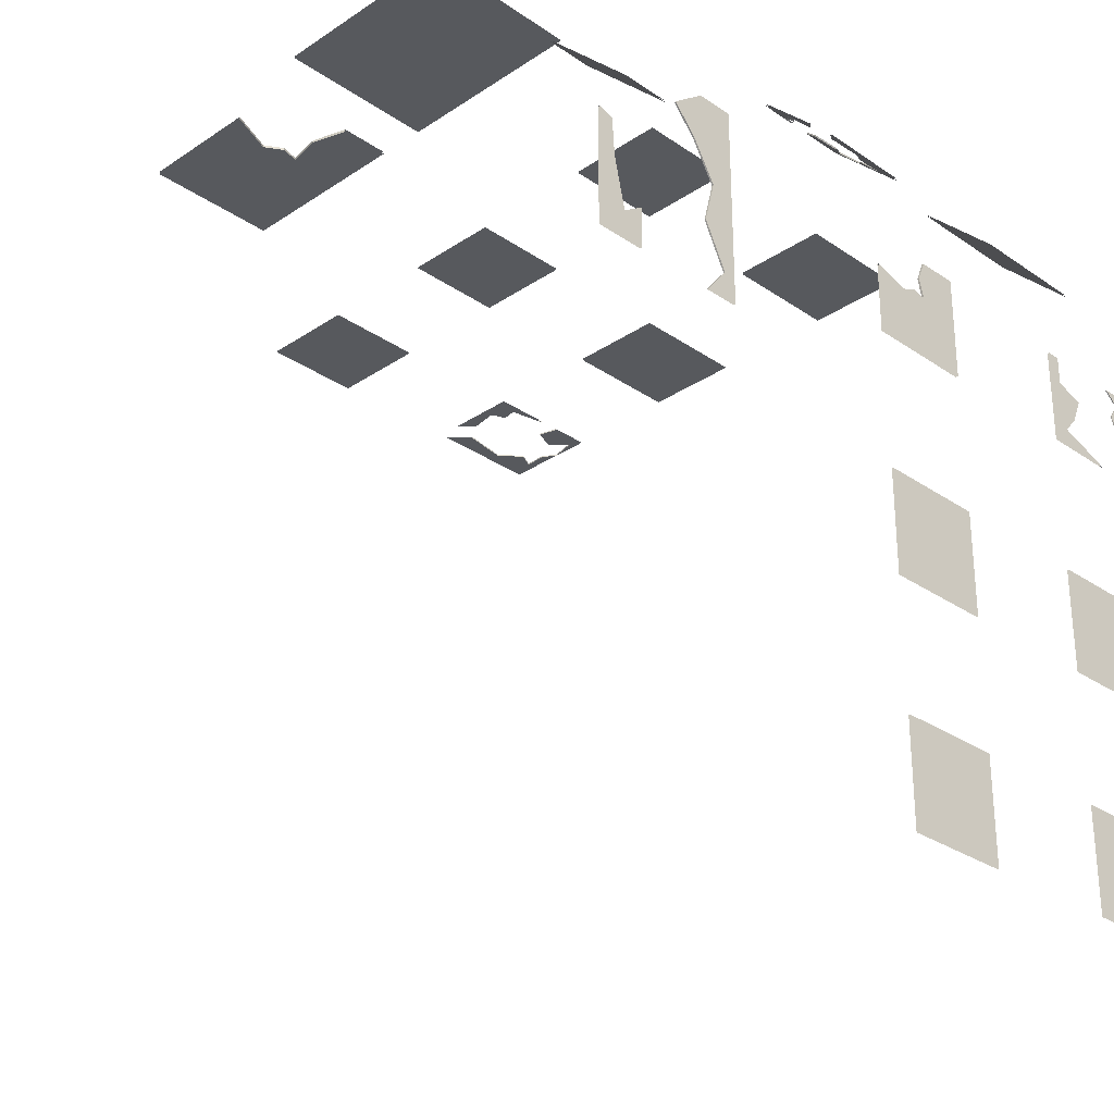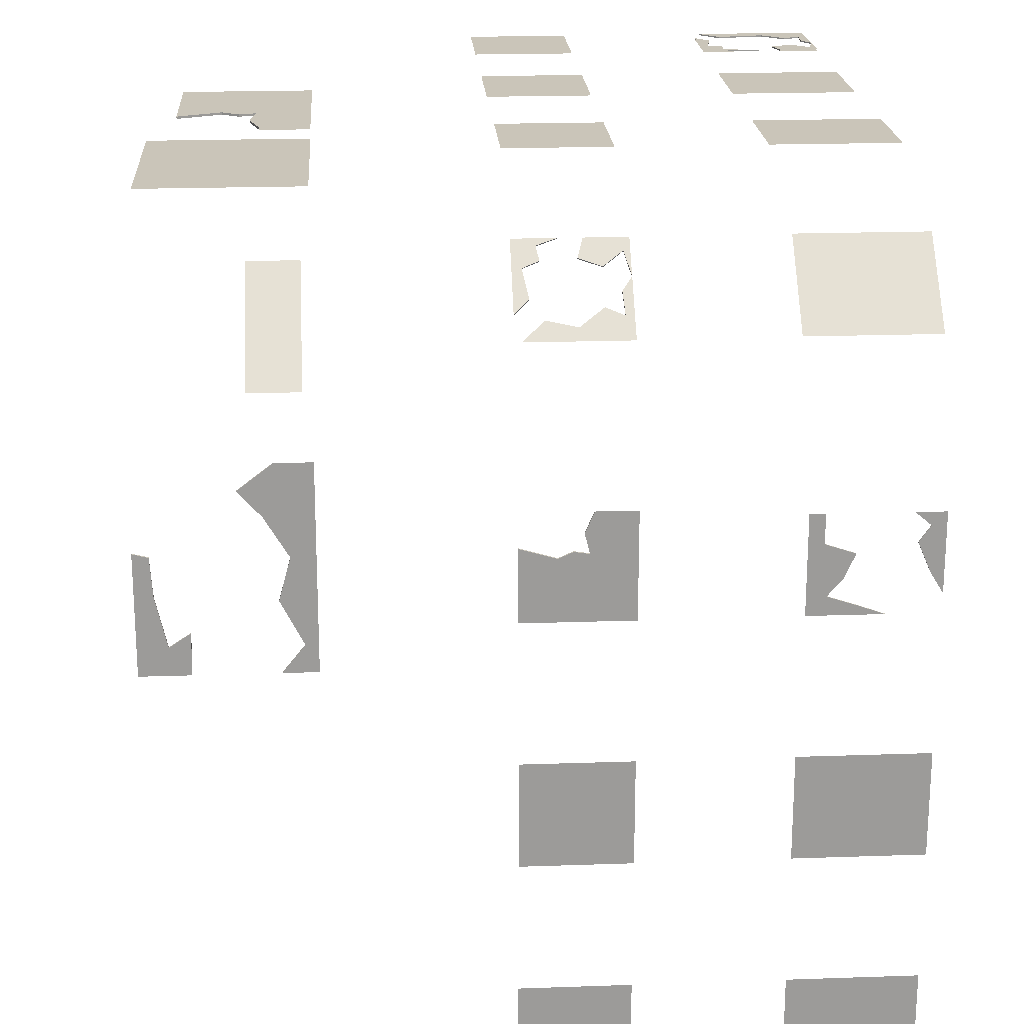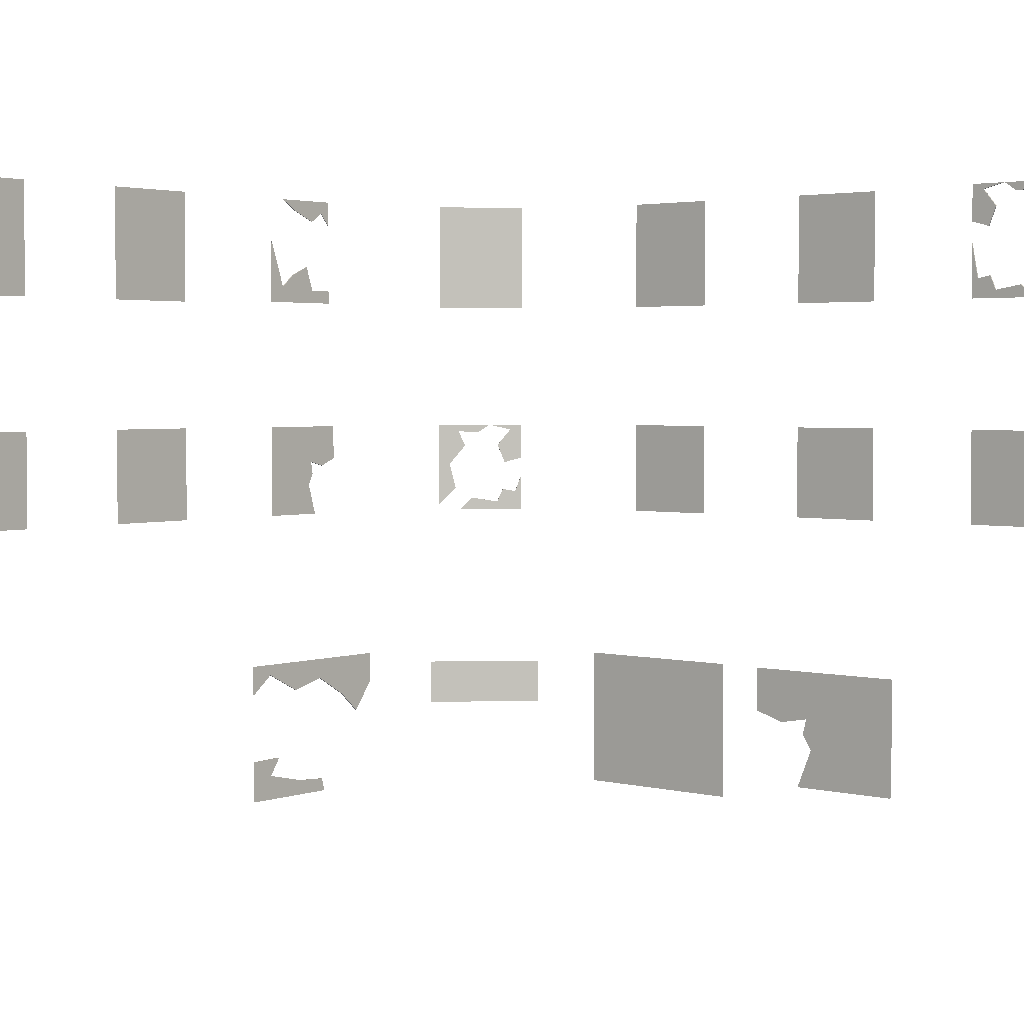
<metadata>
{"format":"obj","ext":"obj","renderer":"f3d","projection":"perspective","resolution":1024,"background":"white","views":[{"elev":-29.1,"azim":44.7,"up":"+Z"},{"elev":20.6,"azim":86.4,"up":"+Z"},{"elev":3.0,"azim":-139.8,"up":"+Y"}]}
</metadata>
<code>
g SM_Bld_Shop_Large_Glass_01
v 6.149 -0.3089 1.818
v 6.149 -0.3089 0.7818
v 6.149 0.2039 1.669
v 6.149 1.247 0.7818
v 6.149 0.4076 1.76
v 6.149 0.6152 1.725
v 6.149 1.247 2.297
v 6.149 0.5456 2.006
v 6.149 0.6697 2.297
v 6.176 -0.3089 1.818
v 6.176 0.2039 1.669
v 6.176 -0.3089 0.7818
v 6.176 1.247 0.7818
v 6.176 0.4076 1.76
v 6.176 0.6152 1.725
v 6.176 1.247 2.297
v 6.176 0.5456 2.006
v 6.176 0.6697 2.297
v 6.176 0.6697 2.297
v 6.176 0.5456 2.006
v 6.149 0.5456 2.006
v 6.149 0.6697 2.297
v 6.176 0.5456 2.006
v 6.176 0.6152 1.725
v 6.149 0.6152 1.725
v 6.149 0.5456 2.006
v 6.176 0.6152 1.725
v 6.176 0.4076 1.76
v 6.149 0.4076 1.76
v 6.149 0.6152 1.725
v 6.176 0.4076 1.76
v 6.176 0.2039 1.669
v 6.149 0.2039 1.669
v 6.149 0.4076 1.76
v 6.176 0.2039 1.669
v 6.176 -0.3089 1.818
v 6.149 -0.3089 1.818
v 6.149 0.2039 1.669
v -4.635 4.309 6.177
v -4.635 3.406 6.177
v -4.744 3.732 6.177
v -5.078 3.54 6.177
v -4.973 3.774 6.177
v -5.54 3.615 6.177
v -5.762 3.406 6.177
v -4.635 4.309 6.157
v -4.744 3.732 6.157
v -4.635 3.406 6.157
v -5.078 3.54 6.157
v -4.973 3.774 6.157
v -5.54 3.615 6.157
v -5.762 3.406 6.157
v -5.762 3.406 6.157
v -5.54 3.615 6.157
v -5.54 3.615 6.177
v -5.762 3.406 6.177
v -5.54 3.615 6.157
v -5.078 3.54 6.157
v -5.078 3.54 6.177
v -5.54 3.615 6.177
v -5.078 3.54 6.157
v -4.973 3.774 6.157
v -4.973 3.774 6.177
v -5.078 3.54 6.177
v -4.973 3.774 6.157
v -4.744 3.732 6.157
v -4.744 3.732 6.177
v -4.973 3.774 6.177
v -4.744 3.732 6.157
v -4.635 4.309 6.157
v -4.635 4.309 6.177
v -4.744 3.732 6.177
v -6.15 3.523 6.177
v -6.15 5.269 6.177
v -5.848 3.821 6.177
v -5.958 4.544 6.177
v -5.797 5.149 6.177
v -5.67 4.89 6.177
v -5.436 5.127 6.177
v -5.222 5.269 6.177
v -4.635 5.269 6.177
v -4.836 5.177 6.177
v -4.635 4.657 6.177
v -5.07 4.897 6.177
v -4.718 4.638 6.177
v -4.939 4.575 6.177
v -6.15 3.523 6.157
v -5.848 3.821 6.157
v -6.15 5.269 6.157
v -5.958 4.544 6.157
v -5.797 5.149 6.157
v -5.67 4.89 6.157
v -5.436 5.127 6.157
v -5.222 5.269 6.157
v -4.836 5.177 6.157
v -4.635 5.269 6.157
v -4.635 4.657 6.157
v -5.07 4.897 6.157
v -4.718 4.638 6.157
v -4.939 4.575 6.157
v -5.222 5.269 6.157
v -5.436 5.127 6.157
v -5.436 5.127 6.177
v -5.222 5.269 6.177
v -5.436 5.127 6.157
v -5.797 5.149 6.157
v -5.797 5.149 6.177
v -5.436 5.127 6.177
v -5.797 5.149 6.157
v -5.67 4.89 6.157
v -5.67 4.89 6.177
v -5.797 5.149 6.177
v -5.67 4.89 6.157
v -5.958 4.544 6.157
v -5.958 4.544 6.177
v -5.67 4.89 6.177
v -5.958 4.544 6.157
v -5.848 3.821 6.157
v -5.848 3.821 6.177
v -5.958 4.544 6.177
v -5.848 3.821 6.157
v -6.15 3.523 6.157
v -6.15 3.523 6.177
v -5.848 3.821 6.177
v -4.635 4.657 6.157
v -4.718 4.638 6.177
v -4.635 4.657 6.177
v -4.718 4.638 6.157
v -4.939 4.575 6.177
v -4.939 4.575 6.157
v -4.939 4.575 6.157
v -5.07 4.897 6.157
v -5.07 4.897 6.177
v -4.939 4.575 6.177
v -5.07 4.897 6.157
v -4.836 5.177 6.157
v -4.836 5.177 6.177
v -5.07 4.897 6.177
v -4.836 5.177 6.157
v -5.222 5.269 6.157
v -5.222 5.269 6.177
v -4.836 5.177 6.177
v 6.159 5.244 2.195
v 6.159 4.824 2.195
v 6.159 5.041 2.013
v 6.159 5.058 1.367
v 6.159 4.88 1.781
v 6.159 5.244 1.064
v 6.174 5.058 1.367
v 6.174 4.88 1.781
v 6.174 5.041 2.013
v 6.174 5.244 2.195
v 6.174 4.824 2.195
v 6.174 5.244 1.064
v 6.174 5.244 1.064
v 6.159 5.244 1.064
v 6.159 5.058 1.367
v 6.174 5.058 1.367
v 6.174 5.058 1.367
v 6.159 5.058 1.367
v 6.159 4.88 1.781
v 6.174 4.88 1.781
v 6.174 4.88 1.781
v 6.159 4.88 1.781
v 6.159 5.041 2.013
v 6.174 5.041 2.013
v 6.174 5.041 2.013
v 6.159 5.041 2.013
v 6.159 4.824 2.195
v 6.174 4.824 2.195
v 6.159 3.66 2.195
v 6.159 3.443 2.195
v 6.159 3.443 0.7859
v 6.159 3.654 1.786
v 6.159 3.712 1.054
v 6.159 4.078 1.644
v 6.159 3.923 1.296
v 6.159 4.495 0.7859
v 6.159 4.154 0.9077
v 6.174 3.712 1.054
v 6.174 4.154 0.9077
v 6.174 4.495 0.7859
v 6.174 3.443 0.7859
v 6.174 3.443 2.195
v 6.174 3.654 1.786
v 6.174 3.66 2.195
v 6.174 4.078 1.644
v 6.174 3.923 1.296
v 6.174 3.66 2.195
v 6.159 3.66 2.195
v 6.159 3.654 1.786
v 6.174 3.654 1.786
v 6.174 3.654 1.786
v 6.159 3.654 1.786
v 6.159 4.078 1.644
v 6.174 4.078 1.644
v 6.174 4.078 1.644
v 6.159 4.078 1.644
v 6.159 3.923 1.296
v 6.174 3.923 1.296
v 6.174 3.923 1.296
v 6.159 3.923 1.296
v 6.159 3.712 1.054
v 6.174 3.712 1.054
v 6.174 3.712 1.054
v 6.159 3.712 1.054
v 6.159 4.154 0.9077
v 6.174 4.154 0.9077
v 6.159 4.495 0.7859
v 6.174 4.495 0.7859
v 0.7347 3.397 6.152
v 2.25 3.397 6.152
v 2.25 5.241 6.152
v 0.7347 5.241 6.152
v -2.772 3.397 6.152
v -1.256 3.397 6.152
v -1.256 5.241 6.152
v -2.772 5.241 6.152
v 4.341 3.397 5.427
v 5.413 3.397 4.355
v 5.413 5.241 4.355
v 4.341 5.241 5.427
v -2.772 -0.298 6.152
v -1.256 -0.298 6.152
v -1.256 1.258 6.152
v -2.772 1.258 6.152
v -6.176 -0.298 6.152
v -4.661 -0.298 6.152
v -4.661 1.258 6.152
v -6.176 1.258 6.152
v 0.7347 -0.298 6.152
v 2.25 -0.298 6.152
v 2.25 1.258 6.152
v 0.7347 1.258 6.152
v 2.959 -5.269 5.831
v 2.959 -2.917 5.831
v 0.06924 -2.917 5.831
v 0.06924 -5.269 5.831
v 3.58 -3.771 4.974
v 4.964 -3.771 3.59
v 4.964 -3.035 3.59
v 3.58 -3.035 4.974
v 6.155 3.397 -2.773
v 6.155 5.241 -2.773
v 6.155 5.241 -1.257
v 6.155 3.397 -1.257
v 6.155 3.397 -6.177
v 6.155 5.241 -6.177
v 6.155 5.241 -4.662
v 6.155 3.397 -4.662
v 6.155 -0.298 -6.177
v 6.155 1.258 -6.177
v 6.155 1.258 -4.662
v 6.155 -0.298 -4.662
v 6.155 -0.298 -2.773
v 6.155 1.258 -2.773
v 6.155 1.258 -1.257
v 6.155 -0.298 -1.257
v 0.7347 3.397 6.168
v 0.7347 5.241 6.168
v 2.25 5.241 6.168
v 2.25 3.397 6.168
v -2.772 3.397 6.168
v -2.772 5.241 6.168
v -1.256 5.241 6.168
v -1.256 3.397 6.168
v 4.352 3.397 5.438
v 4.352 5.241 5.438
v 5.424 5.241 4.366
v 5.424 3.397 4.366
v -2.772 -0.298 6.168
v -2.772 1.258 6.168
v -1.256 1.258 6.168
v -1.256 -0.298 6.168
v -6.176 -0.298 6.168
v -6.176 1.258 6.168
v -4.661 1.258 6.168
v -4.661 -0.298 6.168
v 0.7347 -0.298 6.168
v 0.7347 1.258 6.168
v 2.25 1.258 6.168
v 2.25 -0.298 6.168
v 2.959 -5.269 5.847
v 0.06924 -5.269 5.847
v 0.06924 -2.917 5.847
v 2.959 -2.917 5.847
v 3.591 -3.771 4.985
v 3.591 -3.035 4.985
v 4.975 -3.035 3.601
v 4.975 -3.771 3.601
v 6.17 3.397 -2.773
v 6.17 3.397 -1.257
v 6.17 5.241 -1.257
v 6.17 5.241 -2.773
v 6.17 3.397 -6.177
v 6.17 3.397 -4.662
v 6.17 5.241 -4.662
v 6.17 5.241 -6.177
v 6.17 -0.298 -6.177
v 6.17 -0.298 -4.662
v 6.17 1.258 -4.662
v 6.17 1.258 -6.177
v 6.17 -0.298 -2.773
v 6.17 -0.298 -1.257
v 6.17 1.258 -1.257
v 6.17 1.258 -2.773
v 5.432 -0.2045 4.35
v 5.432 1.254 4.35
v 5.218 0.09357 4.563
v 5.296 0.5294 4.486
v 5.182 1.134 4.6
v 5.092 0.8748 4.689
v 4.927 1.112 4.854
v 4.776 1.254 5.006
v 4.36 1.254 5.421
v 4.503 1.162 5.279
v 4.36 0.6421 5.421
v 4.668 0.8818 5.113
v 4.419 0.623 5.363
v 4.576 0.5596 5.206
v 5.446 -0.2045 4.364
v 5.232 0.09357 4.578
v 5.446 1.254 4.364
v 5.31 0.5294 4.5
v 5.196 1.134 4.614
v 5.107 0.8748 4.703
v 4.941 1.112 4.869
v 4.79 1.254 5.02
v 4.517 1.162 5.293
v 4.375 1.254 5.435
v 4.375 0.6421 5.435
v 4.683 0.8818 5.127
v 4.433 0.623 5.377
v 4.59 0.5596 5.22
v 4.79 1.254 5.02
v 4.941 1.112 4.869
v 4.927 1.112 4.854
v 4.776 1.254 5.006
v 4.941 1.112 4.869
v 5.196 1.134 4.614
v 5.182 1.134 4.6
v 4.927 1.112 4.854
v 5.196 1.134 4.614
v 5.107 0.8748 4.703
v 5.092 0.8748 4.689
v 5.182 1.134 4.6
v 5.107 0.8748 4.703
v 5.31 0.5294 4.5
v 5.296 0.5294 4.486
v 5.092 0.8748 4.689
v 5.31 0.5294 4.5
v 5.232 0.09357 4.578
v 5.218 0.09357 4.563
v 5.296 0.5294 4.486
v 5.232 0.09357 4.578
v 5.446 -0.2045 4.364
v 5.432 -0.2045 4.35
v 5.218 0.09357 4.563
v 4.375 0.6421 5.435
v 4.419 0.623 5.363
v 4.36 0.6421 5.421
v 4.433 0.623 5.377
v 4.576 0.5596 5.206
v 4.59 0.5596 5.22
v 4.59 0.5596 5.22
v 4.683 0.8818 5.127
v 4.668 0.8818 5.113
v 4.576 0.5596 5.206
v 4.683 0.8818 5.127
v 4.517 1.162 5.293
v 4.503 1.162 5.279
v 4.668 0.8818 5.113
v 4.517 1.162 5.293
v 4.79 1.254 5.02
v 4.776 1.254 5.006
v 4.503 1.162 5.279
v -1.517 -4.93 5.86
v -3.367 -4.93 5.86
v -1.783 -4.27 5.86
v -3.367 -2.927 5.86
v -1.62 -4.008 5.86
v -1.683 -3.741 5.86
v -0.6598 -2.927 5.86
v -1.181 -3.83 5.86
v -0.6598 -3.671 5.86
v -1.517 -4.93 5.825
v -1.783 -4.27 5.825
v -3.367 -4.93 5.825
v -3.367 -2.927 5.825
v -1.62 -4.008 5.825
v -1.683 -3.741 5.825
v -0.6598 -2.927 5.825
v -1.181 -3.83 5.825
v -0.6598 -3.671 5.825
v -0.6598 -3.671 5.825
v -1.181 -3.83 5.825
v -1.181 -3.83 5.86
v -0.6598 -3.671 5.86
v -1.181 -3.83 5.825
v -1.683 -3.741 5.825
v -1.683 -3.741 5.86
v -1.181 -3.83 5.86
v -1.683 -3.741 5.825
v -1.62 -4.008 5.825
v -1.62 -4.008 5.86
v -1.683 -3.741 5.86
v -1.62 -4.008 5.825
v -1.783 -4.27 5.825
v -1.783 -4.27 5.86
v -1.62 -4.008 5.86
v -1.783 -4.27 5.825
v -1.517 -4.93 5.825
v -1.517 -4.93 5.86
v -1.783 -4.27 5.86
v 4.36 0.3121 5.421
v 4.36 -0.3025 5.421
v 4.438 0.02264 5.344
v 4.674 -0.1692 5.108
v 4.6 0.06552 5.182
v 5 -0.09357 4.781
v 5.157 -0.3025 4.624
v 4.375 0.3121 5.435
v 4.452 0.02264 5.358
v 4.375 -0.3025 5.435
v 4.688 -0.1692 5.122
v 4.614 0.06552 5.196
v 5.015 -0.09357 4.795
v 5.171 -0.3025 4.639
v 5.171 -0.3025 4.639
v 5.015 -0.09357 4.795
v 5 -0.09357 4.781
v 5.157 -0.3025 4.624
v 5.015 -0.09357 4.795
v 4.688 -0.1692 5.122
v 4.674 -0.1692 5.108
v 5 -0.09357 4.781
v 4.688 -0.1692 5.122
v 4.614 0.06552 5.196
v 4.6 0.06552 5.182
v 4.674 -0.1692 5.108
v 4.614 0.06552 5.196
v 4.452 0.02264 5.358
v 4.438 0.02264 5.344
v 4.6 0.06552 5.182
v 4.452 0.02264 5.358
v 4.375 0.3121 5.435
v 4.36 0.3121 5.421
v 4.438 0.02264 5.344
v 5.913 -3.069 0.4377
v 5.913 -3.391 1.067
v 5.913 -3.229 1.667
v 5.913 -2.892 2.952
v 5.913 -2.892 0.04766
v 5.913 -3.38 0.04766
v 5.913 -3.417 2.952
v 5.913 -3.567 2.229
v 5.913 -3.891 2.591
v 5.89 -3.417 2.952
v 5.89 -3.891 2.591
v 5.89 -3.567 2.229
v 5.89 -3.229 1.667
v 5.89 -2.892 2.952
v 5.89 -3.069 0.4377
v 5.89 -3.391 1.067
v 5.89 -2.892 0.04766
v 5.89 -3.38 0.04766
v 5.89 -3.38 0.04766
v 5.89 -3.069 0.4377
v 5.913 -3.069 0.4377
v 5.913 -3.38 0.04766
v 5.89 -3.069 0.4377
v 5.89 -3.391 1.067
v 5.913 -3.391 1.067
v 5.913 -3.069 0.4377
v 5.89 -3.391 1.067
v 5.89 -3.229 1.667
v 5.913 -3.229 1.667
v 5.913 -3.391 1.067
v 5.89 -3.229 1.667
v 5.89 -3.567 2.229
v 5.913 -3.567 2.229
v 5.913 -3.229 1.667
v 5.89 -3.567 2.229
v 5.89 -3.891 2.591
v 5.913 -3.891 2.591
v 5.913 -3.567 2.229
v 5.89 -3.891 2.591
v 5.89 -3.417 2.952
v 5.913 -3.417 2.952
v 5.913 -3.891 2.591
v 5.913 -5.256 1.763
v 5.913 -5.038 1.707
v 5.913 -5.002 1.159
v 5.913 -4.84 0.4431
v 5.913 -5.256 0.04766
v 5.913 -4.557 0.04766
v 5.913 -4.541 0.643
v 5.89 -5.038 1.707
v 5.89 -5.256 1.763
v 5.89 -5.256 0.04766
v 5.89 -5.002 1.159
v 5.89 -4.84 0.4431
v 5.89 -4.557 0.04766
v 5.89 -4.541 0.643
v 5.89 -5.256 1.763
v 5.89 -5.038 1.707
v 5.913 -5.038 1.707
v 5.913 -5.256 1.763
v 5.89 -5.038 1.707
v 5.89 -5.002 1.159
v 5.913 -5.002 1.159
v 5.913 -5.038 1.707
v 5.89 -5.002 1.159
v 5.89 -4.84 0.4431
v 5.913 -4.84 0.4431
v 5.913 -5.002 1.159
v 5.89 -4.84 0.4431
v 5.89 -4.541 0.643
v 5.913 -4.541 0.643
v 5.913 -4.84 0.4431
v 5.89 -4.541 0.643
v 5.89 -4.557 0.04766
v 5.913 -4.557 0.04766
v 5.913 -4.541 0.643
g SM_Bld_Shop_Large_Glass_01_0
f 3 2 1
f 3 4 2
f 5 4 3
f 6 4 5
f 6 7 4
f 8 7 6
f 7 8 9
f 12 11 10
f 13 11 12
f 13 14 11
f 13 15 14
f 16 15 13
f 16 17 15
f 17 16 18
f 21 20 19
f 22 21 19
f 25 24 23
f 26 25 23
f 29 28 27
f 30 29 27
f 33 32 31
f 34 33 31
f 37 36 35
f 38 37 35
f 41 40 39
f 41 42 40
f 43 42 41
f 40 42 44
f 40 44 45
f 48 47 46
f 49 47 48
f 50 47 49
f 49 48 51
f 51 48 52
f 55 54 53
f 56 55 53
f 59 58 57
f 60 59 57
f 63 62 61
f 64 63 61
f 67 66 65
f 68 67 65
f 71 70 69
f 72 71 69
f 75 74 73
f 76 74 75
f 76 77 74
f 78 77 76
f 74 77 79
f 74 79 80
f 82 81 80
f 82 83 81
f 84 83 82
f 84 85 83
f 86 85 84
f 89 88 87
f 89 90 88
f 91 90 89
f 92 90 91
f 91 89 93
f 93 89 94
f 96 95 94
f 97 95 96
f 97 98 95
f 99 98 97
f 100 98 99
f 103 102 101
f 104 103 101
f 107 106 105
f 108 107 105
f 111 110 109
f 112 111 109
f 115 114 113
f 116 115 113
f 119 118 117
f 120 119 117
f 123 122 121
f 124 123 121
f 127 126 125
f 126 128 125
f 126 129 128
f 129 130 128
f 133 132 131
f 134 133 131
f 137 136 135
f 138 137 135
f 141 140 139
f 142 141 139
f 145 144 143
f 143 146 145
f 147 145 146
f 143 148 146
f 151 150 149
f 151 149 152
f 152 153 151
f 149 154 152
f 157 156 155
f 158 157 155
f 161 160 159
f 162 161 159
f 165 164 163
f 166 165 163
f 169 168 167
f 170 169 167
f 173 172 171
f 171 174 173
f 173 174 175
f 175 174 176
f 176 177 175
f 175 178 173
f 175 179 178
f 182 181 180
f 183 182 180
f 180 184 183
f 180 185 184
f 184 185 186
f 187 185 180
f 180 188 187
f 191 190 189
f 192 191 189
f 195 194 193
f 196 195 193
f 199 198 197
f 200 199 197
f 203 202 201
f 204 203 201
f 207 206 205
f 208 207 205
f 209 207 208
f 210 209 208
f 213 212 211
f 214 213 211
f 217 216 215
f 218 217 215
f 221 220 219
f 222 221 219
f 225 224 223
f 226 225 223
f 229 228 227
f 230 229 227
f 233 232 231
f 234 233 231
f 237 236 235
f 238 237 235
f 241 240 239
f 242 241 239
f 245 244 243
f 246 245 243
f 249 248 247
f 250 249 247
f 253 252 251
f 254 253 251
f 257 256 255
f 258 257 255
f 261 260 259
f 262 261 259
f 265 264 263
f 266 265 263
f 269 268 267
f 270 269 267
f 273 272 271
f 274 273 271
f 277 276 275
f 278 277 275
f 281 280 279
f 282 281 279
f 285 284 283
f 286 285 283
f 289 288 287
f 290 289 287
f 293 292 291
f 294 293 291
f 297 296 295
f 298 297 295
f 301 300 299
f 302 301 299
f 305 304 303
f 306 305 303
f 309 308 307
f 310 308 309
f 310 311 308
f 312 311 310
f 308 311 313
f 308 313 314
f 316 315 314
f 316 317 315
f 318 317 316
f 318 319 317
f 320 319 318
f 323 322 321
f 323 324 322
f 325 324 323
f 326 324 325
f 325 323 327
f 327 323 328
f 330 329 328
f 331 329 330
f 331 332 329
f 333 332 331
f 334 332 333
f 337 336 335
f 338 337 335
f 341 340 339
f 342 341 339
f 345 344 343
f 346 345 343
f 349 348 347
f 350 349 347
f 353 352 351
f 354 353 351
f 357 356 355
f 358 357 355
f 361 360 359
f 360 362 359
f 360 363 362
f 363 364 362
f 367 366 365
f 368 367 365
f 371 370 369
f 372 371 369
f 375 374 373
f 376 375 373
f 379 378 377
f 379 380 378
f 381 380 379
f 382 380 381
f 382 383 380
f 384 383 382
f 383 384 385
f 388 387 386
f 389 387 388
f 389 390 387
f 389 391 390
f 392 391 389
f 392 393 391
f 393 392 394
f 397 396 395
f 398 397 395
f 401 400 399
f 402 401 399
f 405 404 403
f 406 405 403
f 409 408 407
f 410 409 407
f 413 412 411
f 414 413 411
f 417 416 415
f 417 418 416
f 419 418 417
f 416 418 420
f 416 420 421
f 424 423 422
f 425 423 424
f 426 423 425
f 425 424 427
f 427 424 428
f 431 430 429
f 432 431 429
f 435 434 433
f 436 435 433
f 439 438 437
f 440 439 437
f 443 442 441
f 444 443 441
f 447 446 445
f 448 447 445
f 451 450 449
f 451 449 452
f 449 453 452
f 449 454 453
f 451 452 455
f 456 451 455
f 455 457 456
f 460 459 458
f 458 461 460
f 458 462 461
f 462 463 461
f 464 461 463
f 463 462 465
f 465 466 463
f 469 468 467
f 470 469 467
f 473 472 471
f 474 473 471
f 477 476 475
f 478 477 475
f 481 480 479
f 482 481 479
f 485 484 483
f 486 485 483
f 489 488 487
f 490 489 487
f 493 492 491
f 494 493 491
f 494 491 495
f 495 496 494
f 496 497 494
f 500 499 498
f 498 501 500
f 501 502 500
f 502 503 500
f 502 504 503
f 507 506 505
f 508 507 505
f 511 510 509
f 512 511 509
f 515 514 513
f 516 515 513
f 519 518 517
f 520 519 517
f 523 522 521
f 524 523 521

</code>
